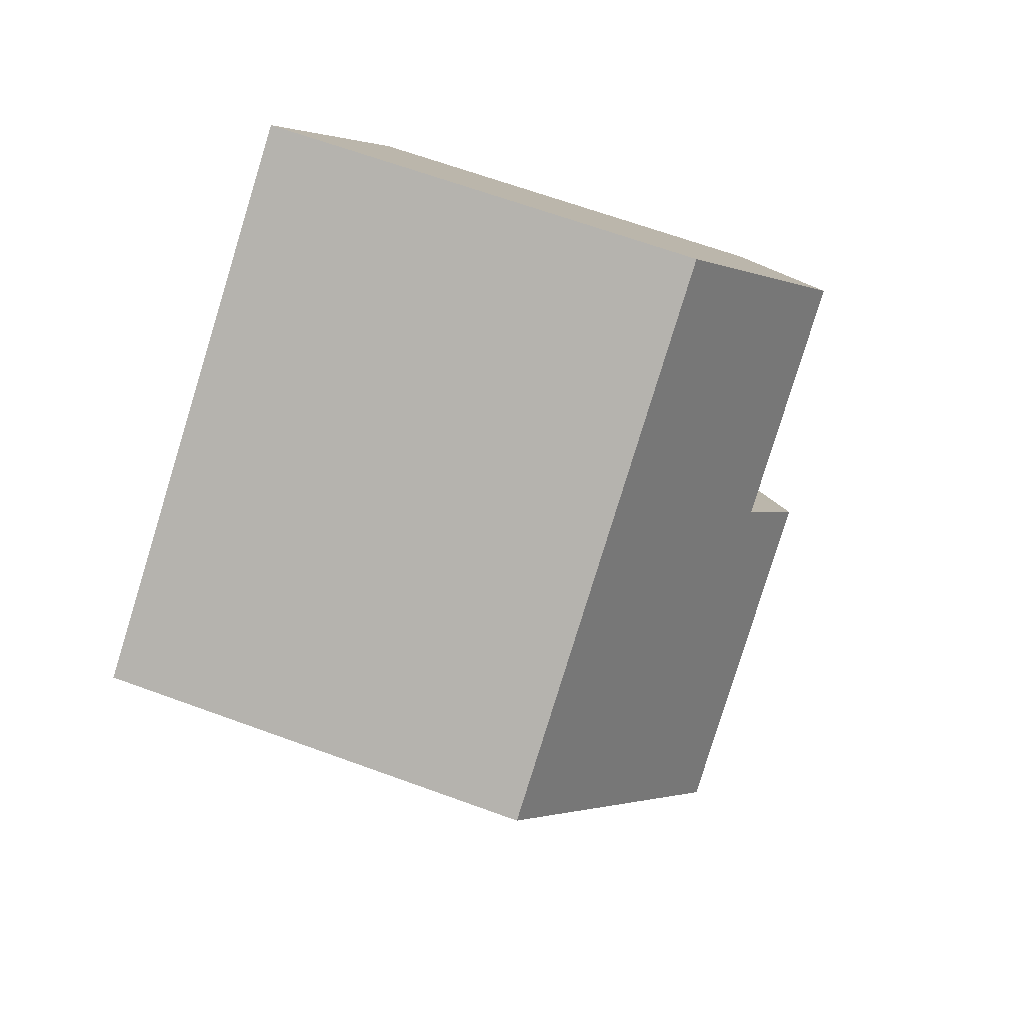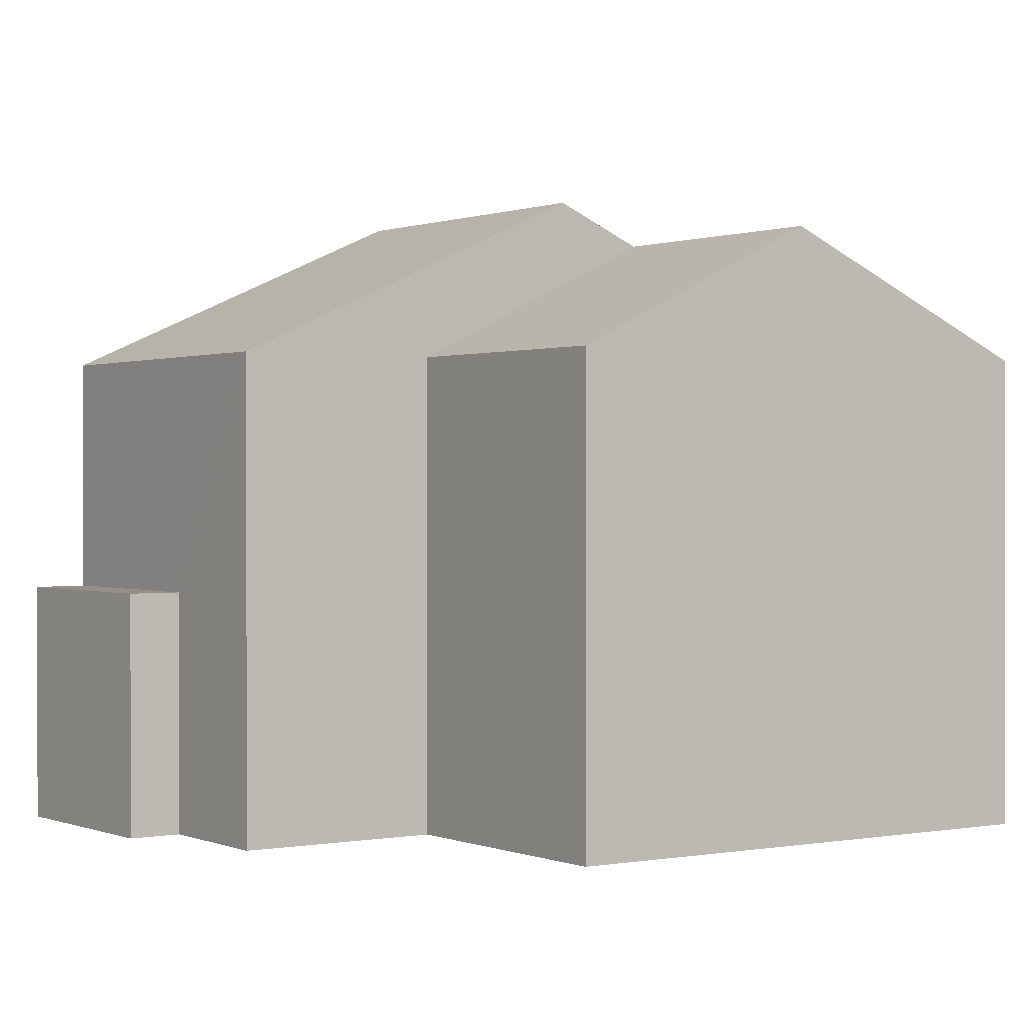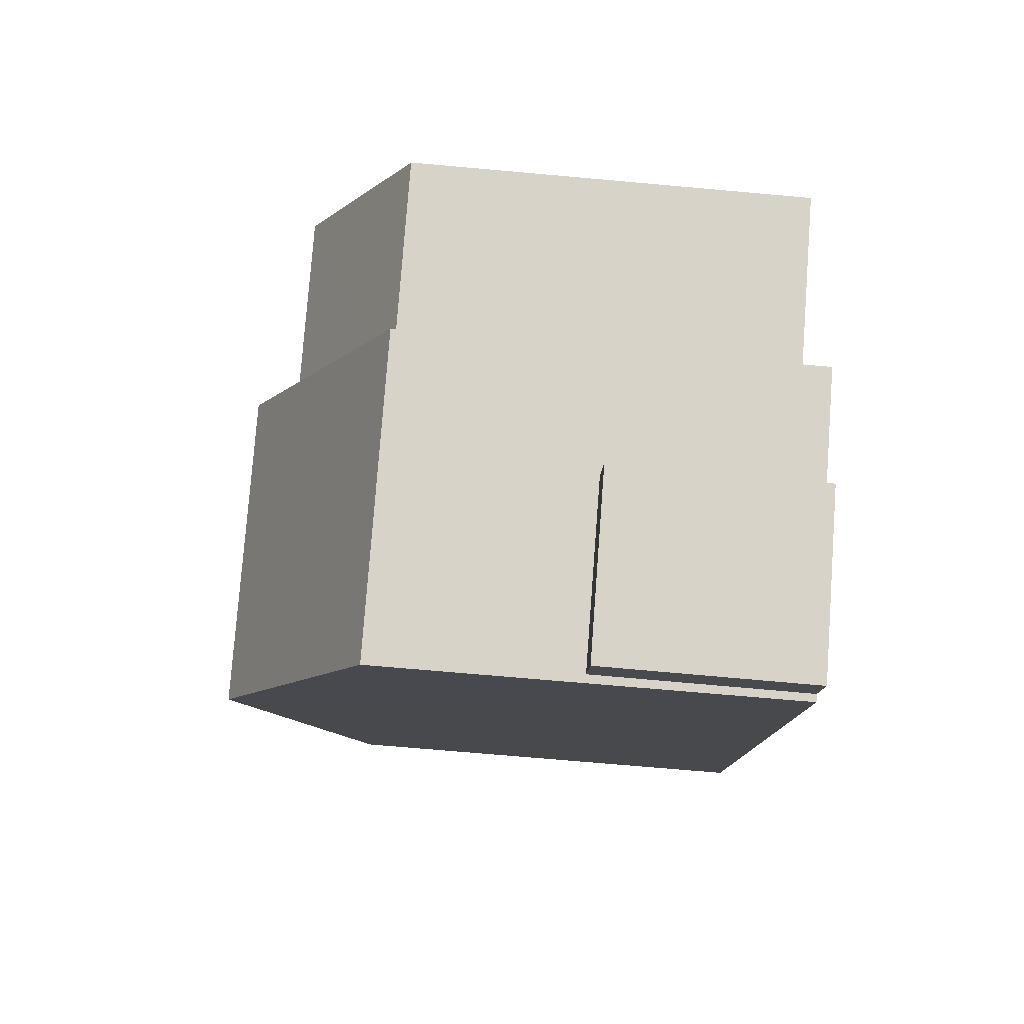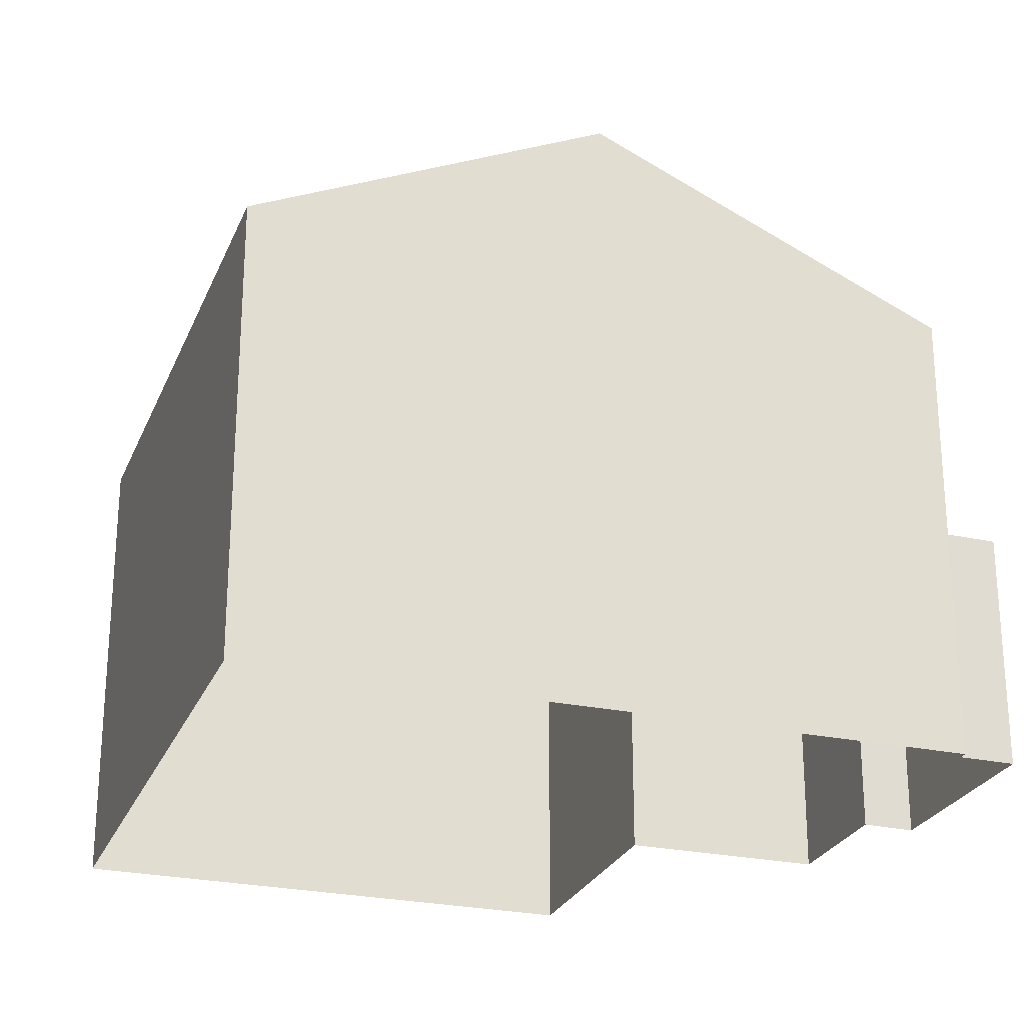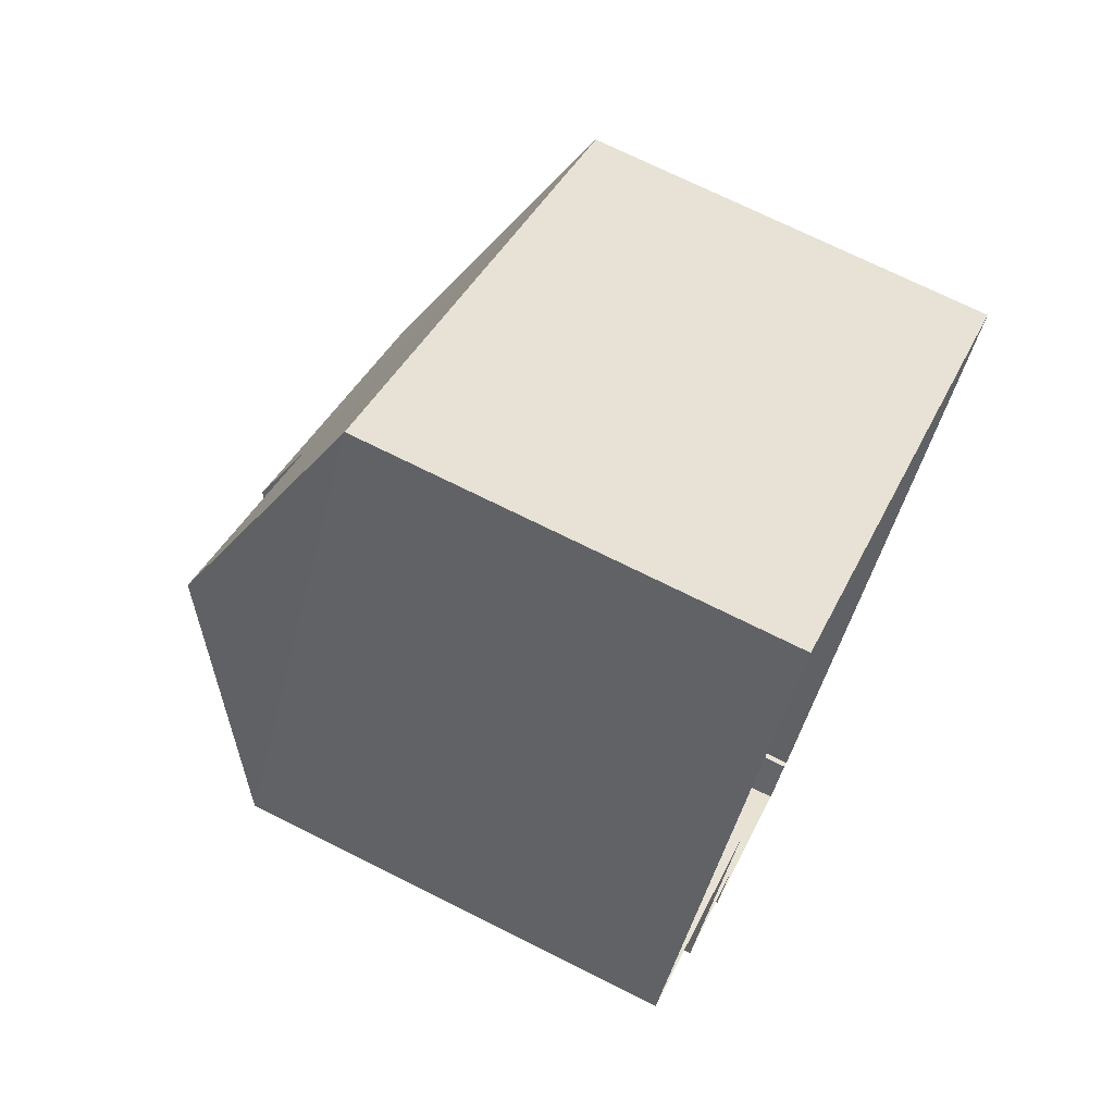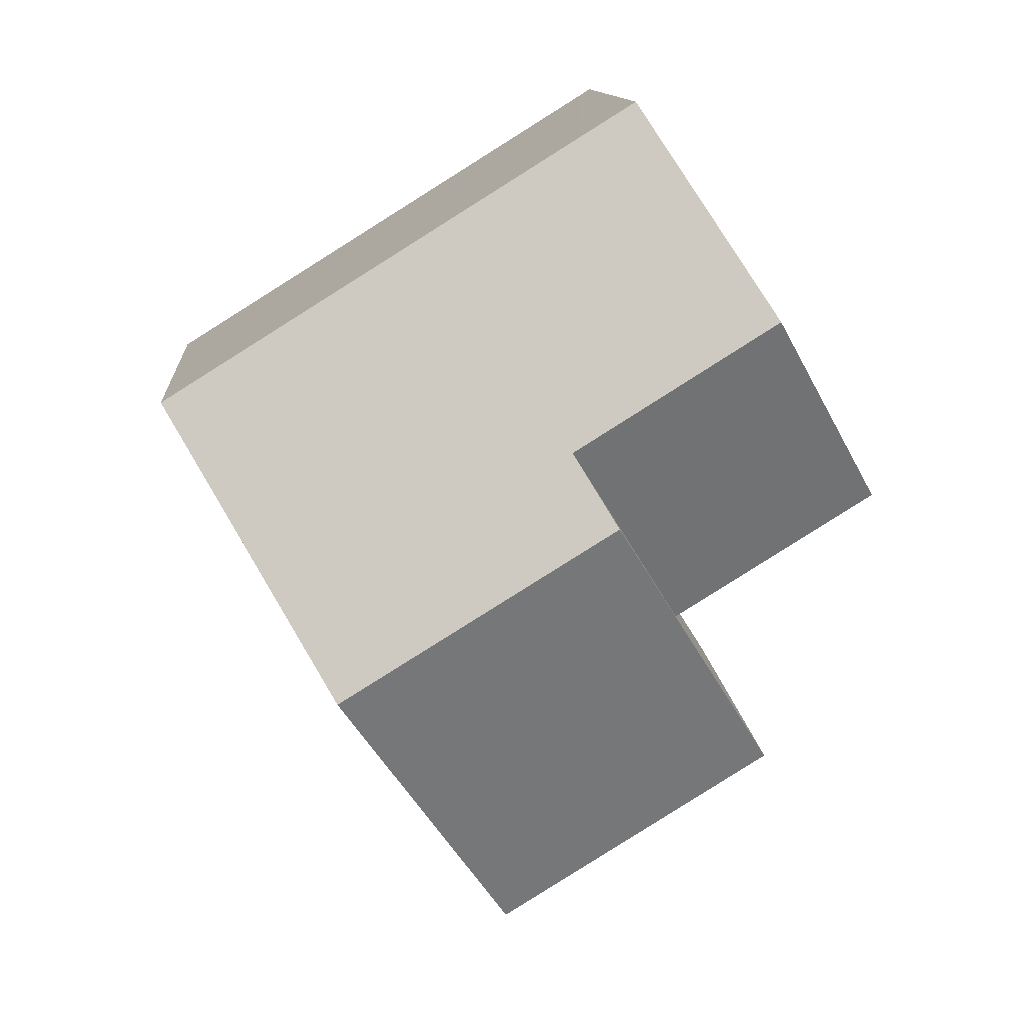
<metadata>
{"format":"obj","ext":"obj","renderer":"f3d","projection":"perspective","resolution":1024,"background":"white","views":[{"elev":66.4,"azim":-69.8,"up":"+Y"},{"elev":0.6,"azim":87.4,"up":"+Z"},{"elev":-70.4,"azim":84.9,"up":"+Y"},{"elev":-25.7,"azim":-77.0,"up":"+Z"},{"elev":71.6,"azim":116.6,"up":"+Y"},{"elev":12.1,"azim":-4.3,"up":"+Y"}]}
</metadata>
<code>
v -2.195e+05 -1.233e+05 36.89
v -2.195e+05 -1.233e+05 36.89
v -2.195e+05 -1.233e+05 36.89
v -2.195e+05 -1.233e+05 36.89
v -2.195e+05 -1.233e+05 36.89
v -2.195e+05 -1.233e+05 36.89
v -2.195e+05 -1.233e+05 36.89
v -2.195e+05 -1.233e+05 36.89
v -2.195e+05 -1.233e+05 36.89
v -2.195e+05 -1.233e+05 36.89
v -2.195e+05 -1.233e+05 40.11
v -2.195e+05 -1.233e+05 40.11
v -2.195e+05 -1.233e+05 40.11
v -2.195e+05 -1.233e+05 40.11
v -2.195e+05 -1.233e+05 43.23
v -2.195e+05 -1.233e+05 43.23
v -2.195e+05 -1.233e+05 44.88
v -2.195e+05 -1.233e+05 44.88
v -2.195e+05 -1.233e+05 45.42
v -2.195e+05 -1.233e+05 43.23
v -2.195e+05 -1.233e+05 43.23
v -2.195e+05 -1.233e+05 45.42
v -2.195e+05 -1.233e+05 43.23
v -2.195e+05 -1.233e+05 43.23
f 1 2 3
f 4 1 5
f 6 7 3
f 8 5 1
f 9 10 8
f 7 9 3
f 3 9 1
f 9 8 1
f 11 12 13
f 11 14 12
f 15 16 17
f 18 15 17
f 19 20 21
f 19 22 20
f 22 18 23
f 23 18 24
f 22 19 18
f 24 18 17
f 5 23 24
f 5 8 23
f 14 10 9
f 10 14 20
f 3 2 11
f 21 20 11
f 2 21 11
f 11 20 14
f 14 7 12
f 14 9 7
f 3 13 6
f 3 11 13
f 16 4 24
f 16 24 17
f 4 5 24
f 2 15 21
f 21 15 19
f 2 1 15
f 19 15 18
f 1 4 16
f 15 1 16
f 23 8 22
f 8 10 22
f 10 20 22
f 13 7 6
f 13 12 7

</code>
